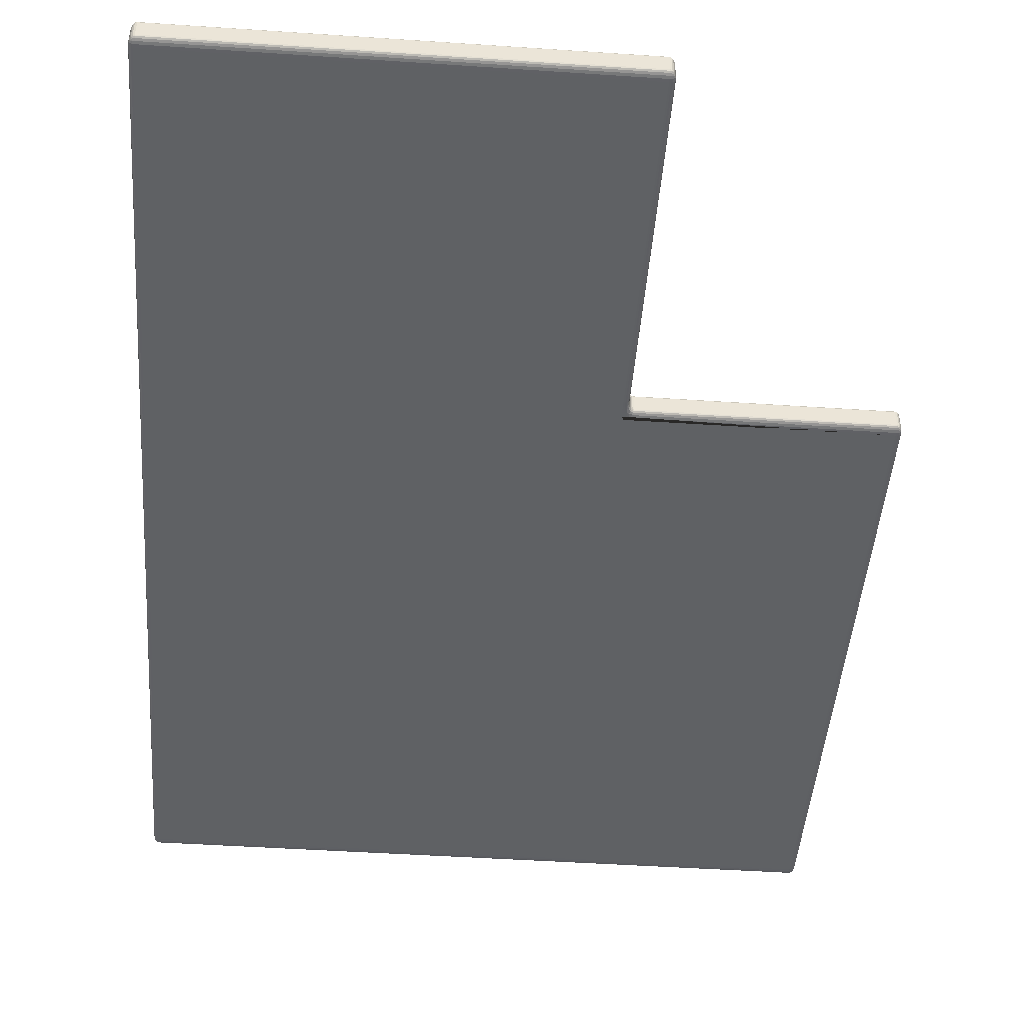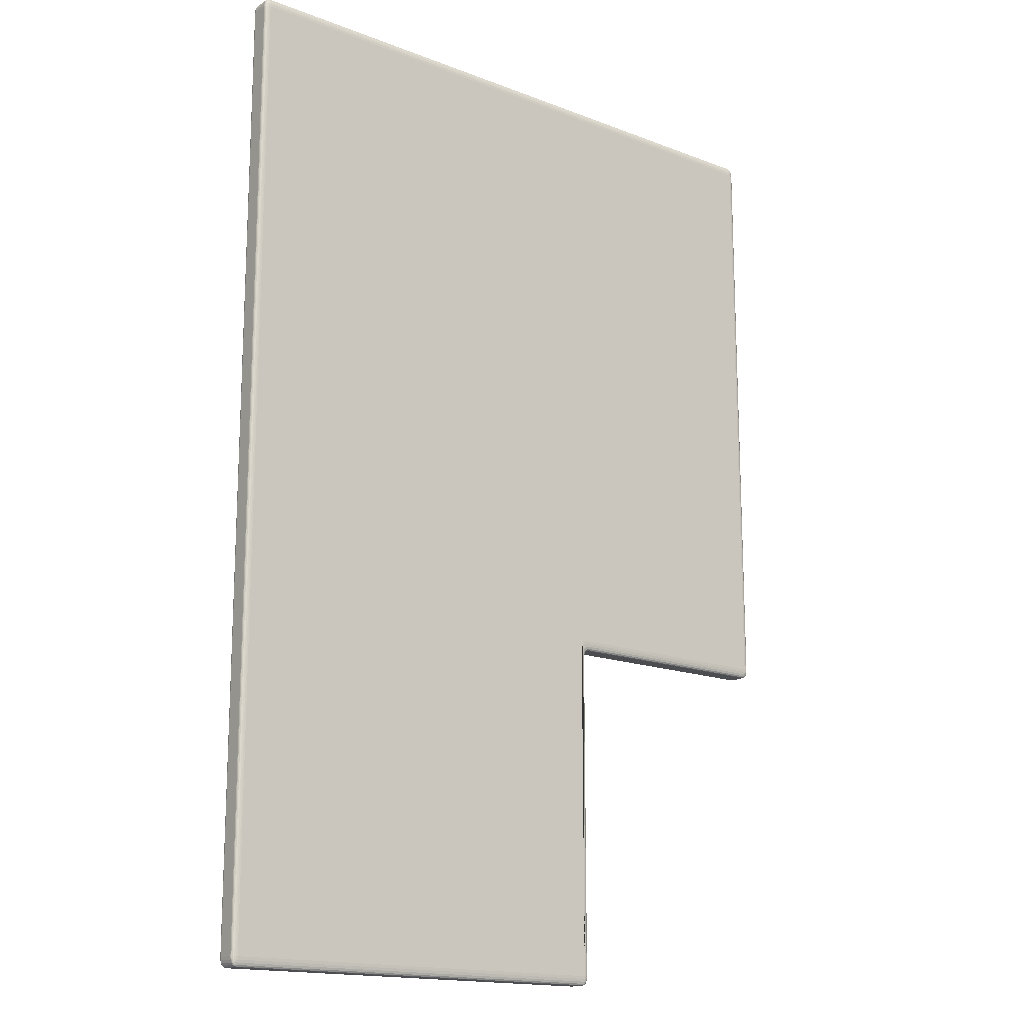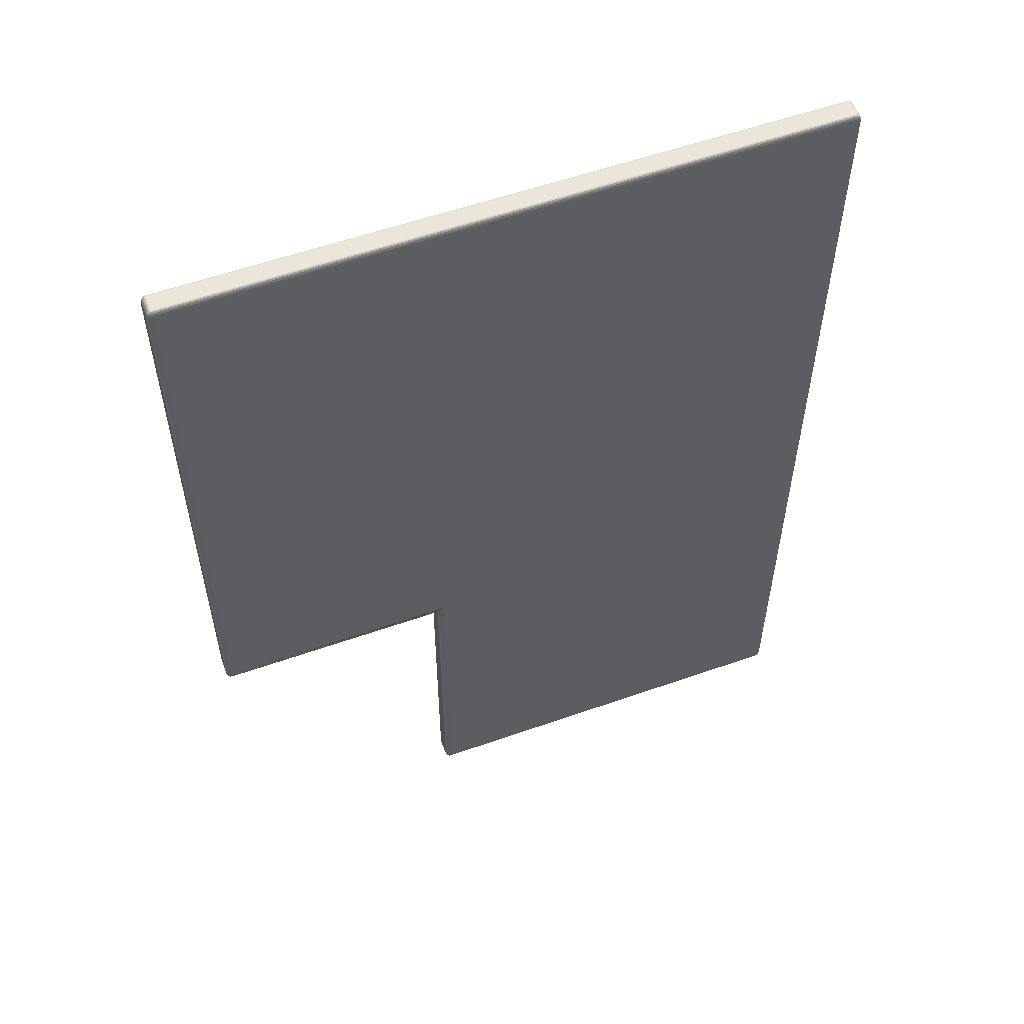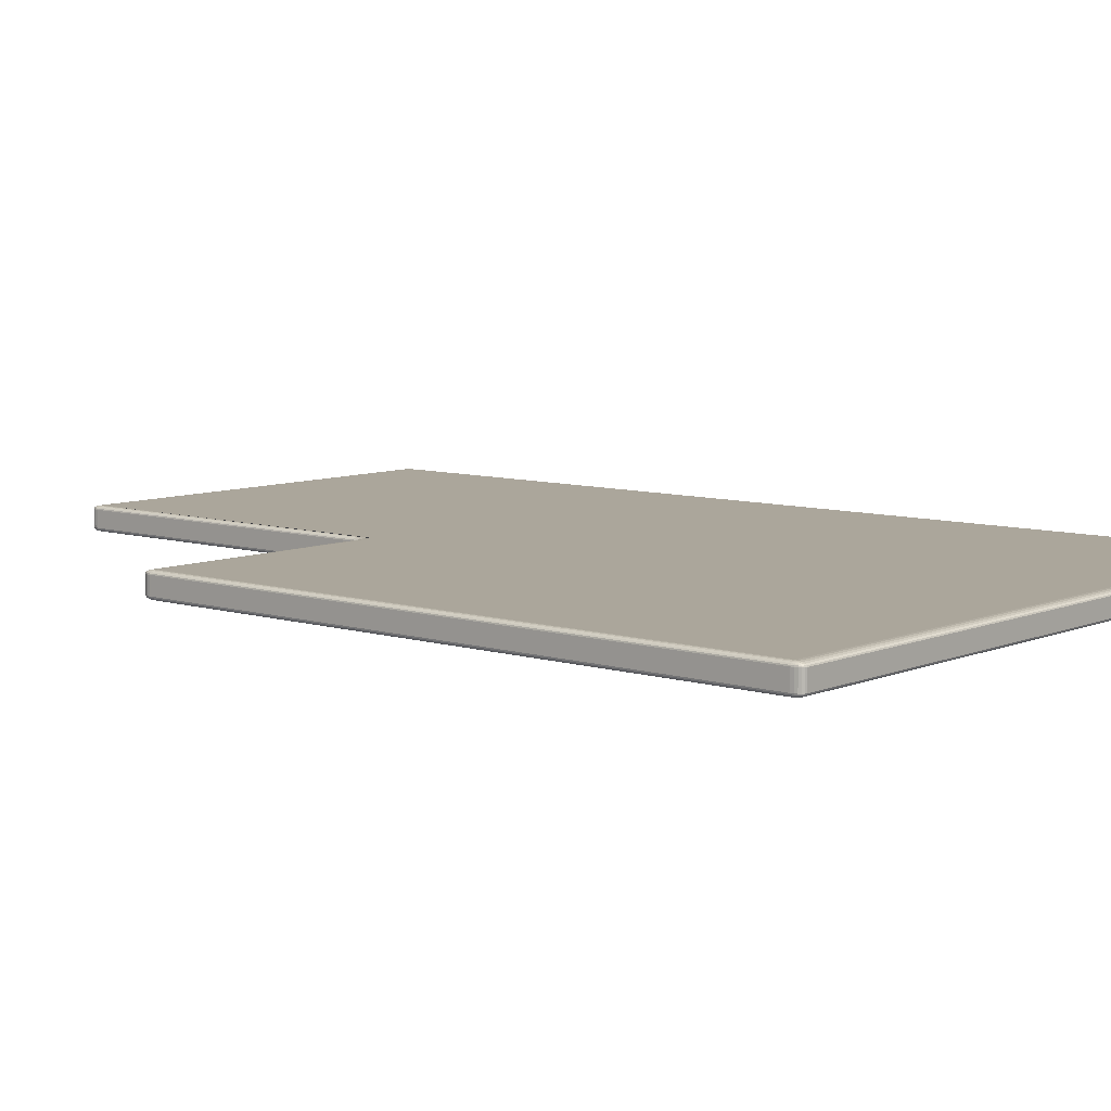
<metadata>
{"format":"obj","ext":"obj","renderer":"f3d","projection":"perspective","resolution":1024,"background":"white","views":[{"elev":-46.3,"azim":175.6,"up":"+Y"},{"elev":-16.1,"azim":141.5,"up":"+Z"},{"elev":56.5,"azim":-20.2,"up":"+Z"},{"elev":8.0,"azim":-49.4,"up":"+Y"}]}
</metadata>
<code>
o Cube
v -2.045 -0.1 -2.522
v -2.045 -0.07002 -2.6
v -2 -0.07002 -2.678
v -1.955 -0.1 -2.678
v -2.045 -0.0984 -2.546
v -2.045 -0.0942 -2.568
v -2.027 -0.1 -2.522
v -2.027 -0.09788 -2.549
v -2.027 -0.09425 -2.573
v -2.009 -0.1 -2.522
v -2.009 -0.09802 -2.551
v -2.009 -0.09499 -2.579
v -2.031 -0.07002 -2.604
v -2.019 -0.07002 -2.615
v -2.045 -0.07924 -2.596
v -2.03 -0.07952 -2.6
v -2.016 -0.07984 -2.61
v -2.045 -0.08759 -2.585
v -2.028 -0.08803 -2.59
v -2.012 -0.08883 -2.6
v -1.998 -0.07924 -2.678
v -1.991 -0.08759 -2.678
v -2.002 -0.07002 -2.654
v -2 -0.07958 -2.651
v -1.994 -0.08806 -2.649
v -2.009 -0.07002 -2.632
v -2.006 -0.07984 -2.628
v -2 -0.08883 -2.621
v -1.955 -0.1 -2.647
v -1.955 -0.1 -2.616
v -1.969 -0.0984 -2.678
v -1.97 -0.09775 -2.647
v -1.972 -0.09802 -2.616
v -1.981 -0.0942 -2.678
v -1.984 -0.09417 -2.647
v -1.988 -0.09499 -2.616
v -1.973 -0.1 -2.522
v -1.991 -0.1 -2.522
v -1.955 -0.1 -2.553
v -1.973 -0.09932 -2.553
v -1.991 -0.09863 -2.553
v -1.955 -0.1 -2.584
v -1.973 -0.09863 -2.584
v -1.991 -0.09681 -2.584
v -2.045 0.1 -2.522
v -1.955 0.1 -2.678
v -2 0.07002 -2.678
v -2.045 0.07002 -2.6
v -2.027 0.1 -2.522
v -2.009 0.1 -2.522
v -2.045 0.0984 -2.546
v -2.027 0.09775 -2.549
v -2.009 0.09802 -2.551
v -2.045 0.0942 -2.568
v -2.027 0.09417 -2.572
v -2.009 0.09499 -2.579
v -1.955 0.1 -2.553
v -1.955 0.1 -2.584
v -1.973 0.1 -2.522
v -1.973 0.09932 -2.553
v -1.973 0.09863 -2.584
v -1.991 0.1 -2.522
v -1.991 0.09863 -2.553
v -1.991 0.09681 -2.584
v -1.969 0.0984 -2.678
v -1.981 0.0942 -2.678
v -1.955 0.1 -2.647
v -1.97 0.09788 -2.647
v -1.984 0.09425 -2.647
v -1.955 0.1 -2.616
v -1.972 0.09802 -2.616
v -1.988 0.09499 -2.616
v -2.002 0.07002 -2.654
v -2.009 0.07002 -2.632
v -1.998 0.07924 -2.678
v -2 0.07952 -2.651
v -2.006 0.07984 -2.627
v -1.991 0.08759 -2.678
v -1.994 0.08803 -2.649
v -2 0.08883 -2.621
v -2.045 0.07924 -2.596
v -2.045 0.08759 -2.585
v -2.031 0.07002 -2.604
v -2.03 0.07958 -2.6
v -2.028 0.08806 -2.59
v -2.019 0.07002 -2.615
v -2.016 0.07984 -2.61
v -2.012 0.08883 -2.6
v 1.455 -0.1 2.522
v 1.5 -0.07002 2.522
v 1.455 -0.07002 2.6
v 1.469 -0.09853 2.522
v 1.481 -0.09428 2.522
v 1.455 -0.09853 2.546
v 1.469 -0.09679 2.547
v 1.481 -0.09278 2.546
v 1.455 -0.09428 2.568
v 1.469 -0.09276 2.567
v 1.479 -0.08991 2.563
v 1.498 -0.07002 2.546
v 1.491 -0.07002 2.568
v 1.498 -0.07929 2.522
v 1.495 -0.07953 2.547
v 1.489 -0.07922 2.567
v 1.491 -0.08764 2.522
v 1.489 -0.08725 2.546
v 1.485 -0.08588 2.563
v 1.455 -0.07929 2.596
v 1.455 -0.08764 2.585
v 1.469 -0.07002 2.596
v 1.469 -0.07959 2.592
v 1.469 -0.08723 2.581
v 1.481 -0.07002 2.585
v 1.481 -0.07925 2.581
v 1.479 -0.08588 2.574
v 1.455 0.1 2.522
v 1.455 0.07002 2.6
v 1.5 0.07002 2.522
v 1.455 0.09853 2.546
v 1.455 0.09428 2.568
v 1.469 0.09853 2.522
v 1.469 0.09679 2.547
v 1.469 0.09278 2.567
v 1.481 0.09428 2.522
v 1.481 0.09276 2.546
v 1.479 0.08991 2.563
v 1.469 0.07002 2.596
v 1.481 0.07002 2.585
v 1.455 0.07929 2.596
v 1.469 0.07953 2.592
v 1.481 0.07922 2.581
v 1.455 0.08764 2.585
v 1.469 0.08725 2.581
v 1.479 0.08588 2.574
v 1.498 0.07929 2.522
v 1.491 0.08764 2.522
v 1.498 0.07002 2.546
v 1.495 0.07959 2.547
v 1.489 0.08723 2.546
v 1.491 0.07002 2.568
v 1.489 0.07925 2.567
v 1.485 0.08588 2.563
v -3.955 -0.1 -2.522
v -4 -0.07002 -2.522
v -3.955 -0.07002 -2.6
v -3.969 -0.09853 -2.522
v -3.981 -0.09428 -2.522
v -3.955 -0.09853 -2.546
v -3.969 -0.09679 -2.547
v -3.981 -0.09278 -2.546
v -3.955 -0.09428 -2.568
v -3.969 -0.09276 -2.567
v -3.979 -0.08991 -2.563
v -3.998 -0.07002 -2.546
v -3.991 -0.07002 -2.568
v -3.998 -0.07929 -2.522
v -3.995 -0.07953 -2.547
v -3.989 -0.07922 -2.567
v -3.991 -0.08764 -2.522
v -3.989 -0.08725 -2.546
v -3.985 -0.08588 -2.563
v -3.955 -0.07929 -2.596
v -3.955 -0.08764 -2.585
v -3.969 -0.07002 -2.596
v -3.969 -0.07959 -2.592
v -3.969 -0.08723 -2.581
v -3.981 -0.07002 -2.585
v -3.981 -0.07925 -2.581
v -3.979 -0.08588 -2.574
v -3.955 -0.1 2.522
v -3.955 -0.07002 2.6
v -4 -0.07002 2.522
v -3.955 -0.09853 2.546
v -3.955 -0.09428 2.568
v -3.969 -0.09853 2.522
v -3.969 -0.09679 2.547
v -3.969 -0.09278 2.567
v -3.981 -0.09428 2.522
v -3.981 -0.09276 2.546
v -3.979 -0.08991 2.563
v -3.969 -0.07002 2.596
v -3.981 -0.07002 2.585
v -3.955 -0.07929 2.596
v -3.969 -0.07953 2.592
v -3.981 -0.07922 2.581
v -3.955 -0.08764 2.585
v -3.969 -0.08725 2.581
v -3.979 -0.08588 2.574
v -3.998 -0.07929 2.522
v -3.991 -0.08764 2.522
v -3.998 -0.07002 2.546
v -3.995 -0.07959 2.547
v -3.989 -0.08723 2.546
v -3.991 -0.07002 2.568
v -3.989 -0.07925 2.567
v -3.985 -0.08588 2.563
v -3.955 0.07002 2.6
v -3.955 0.1 2.522
v -4 0.07002 2.522
v -3.955 0.07929 2.596
v -3.955 0.08764 2.585
v -3.969 0.07002 2.596
v -3.969 0.07959 2.592
v -3.969 0.08723 2.581
v -3.981 0.07002 2.585
v -3.981 0.07925 2.581
v -3.979 0.08588 2.574
v -3.969 0.09853 2.522
v -3.981 0.09428 2.522
v -3.955 0.09853 2.546
v -3.969 0.09679 2.547
v -3.981 0.09278 2.546
v -3.955 0.09428 2.568
v -3.969 0.09276 2.567
v -3.979 0.08991 2.563
v -3.998 0.07002 2.546
v -3.991 0.07002 2.568
v -3.998 0.07929 2.522
v -3.995 0.07953 2.547
v -3.989 0.07922 2.567
v -3.991 0.08764 2.522
v -3.989 0.08725 2.546
v -3.985 0.08588 2.563
v -3.955 0.1 -2.522
v -3.955 0.07002 -2.6
v -4 0.07002 -2.522
v -3.955 0.09853 -2.546
v -3.955 0.09428 -2.568
v -3.969 0.09853 -2.522
v -3.969 0.09679 -2.547
v -3.969 0.09278 -2.567
v -3.981 0.09428 -2.522
v -3.981 0.09276 -2.546
v -3.979 0.08991 -2.563
v -3.969 0.07002 -2.596
v -3.981 0.07002 -2.585
v -3.955 0.07929 -2.596
v -3.969 0.07953 -2.592
v -3.981 0.07922 -2.581
v -3.955 0.08764 -2.585
v -3.969 0.08725 -2.581
v -3.979 0.08588 -2.574
v -3.998 0.07929 -2.522
v -3.991 0.08764 -2.522
v -3.998 0.07002 -2.546
v -3.995 0.07959 -2.547
v -3.989 0.08723 -2.546
v -3.991 0.07002 -2.568
v -3.989 0.07925 -2.567
v -3.985 0.08588 -2.563
v -2 0.07002 -5.422
v -1.955 0.1 -5.422
v -1.955 0.07002 -5.5
v -1.998 0.07929 -5.422
v -1.991 0.08764 -5.422
v -1.998 0.07002 -5.446
v -1.995 0.07959 -5.447
v -1.989 0.08723 -5.446
v -1.991 0.07002 -5.468
v -1.989 0.07925 -5.467
v -1.985 0.08588 -5.463
v -1.955 0.09853 -5.446
v -1.955 0.09428 -5.468
v -1.969 0.09853 -5.422
v -1.969 0.09679 -5.447
v -1.969 0.09278 -5.467
v -1.981 0.09428 -5.422
v -1.981 0.09276 -5.446
v -1.979 0.08991 -5.463
v -1.969 0.07002 -5.496
v -1.981 0.07002 -5.485
v -1.955 0.07929 -5.496
v -1.969 0.07953 -5.492
v -1.981 0.07922 -5.481
v -1.955 0.08764 -5.485
v -1.969 0.08725 -5.481
v -1.979 0.08588 -5.474
v -2 -0.07002 -5.422
v -1.955 -0.07002 -5.5
v -1.955 -0.1 -5.422
v -1.998 -0.07002 -5.446
v -1.991 -0.07002 -5.468
v -1.998 -0.07929 -5.422
v -1.995 -0.07953 -5.447
v -1.989 -0.07922 -5.467
v -1.991 -0.08764 -5.422
v -1.989 -0.08725 -5.446
v -1.985 -0.08588 -5.463
v -1.955 -0.07929 -5.496
v -1.955 -0.08764 -5.485
v -1.969 -0.07002 -5.496
v -1.969 -0.07959 -5.492
v -1.969 -0.08723 -5.481
v -1.981 -0.07002 -5.485
v -1.981 -0.07925 -5.481
v -1.979 -0.08588 -5.474
v -1.969 -0.09853 -5.422
v -1.981 -0.09428 -5.422
v -1.955 -0.09853 -5.446
v -1.969 -0.09679 -5.447
v -1.981 -0.09278 -5.446
v -1.955 -0.09428 -5.468
v -1.969 -0.09276 -5.467
v -1.979 -0.08991 -5.463
v 1.455 -0.1 -5.422
v 1.455 -0.07002 -5.5
v 1.5 -0.07002 -5.422
v 1.455 -0.09853 -5.446
v 1.455 -0.09428 -5.468
v 1.469 -0.09853 -5.422
v 1.469 -0.09679 -5.447
v 1.469 -0.09278 -5.467
v 1.481 -0.09428 -5.422
v 1.481 -0.09276 -5.446
v 1.479 -0.08991 -5.463
v 1.469 -0.07002 -5.496
v 1.481 -0.07002 -5.485
v 1.455 -0.07929 -5.496
v 1.469 -0.07953 -5.492
v 1.481 -0.07922 -5.481
v 1.455 -0.08764 -5.485
v 1.469 -0.08725 -5.481
v 1.479 -0.08588 -5.474
v 1.498 -0.07929 -5.422
v 1.491 -0.08764 -5.422
v 1.498 -0.07002 -5.446
v 1.495 -0.07959 -5.447
v 1.489 -0.08723 -5.446
v 1.491 -0.07002 -5.468
v 1.489 -0.07925 -5.467
v 1.485 -0.08588 -5.463
v 1.455 0.1 -5.422
v 1.5 0.07002 -5.422
v 1.455 0.07002 -5.5
v 1.469 0.09853 -5.422
v 1.481 0.09428 -5.422
v 1.455 0.09853 -5.446
v 1.469 0.09679 -5.447
v 1.481 0.09278 -5.446
v 1.455 0.09428 -5.468
v 1.469 0.09276 -5.467
v 1.479 0.08991 -5.463
v 1.498 0.07002 -5.446
v 1.491 0.07002 -5.468
v 1.498 0.07929 -5.422
v 1.495 0.07953 -5.447
v 1.489 0.07922 -5.467
v 1.491 0.08764 -5.422
v 1.489 0.08725 -5.446
v 1.485 0.08588 -5.463
v 1.455 0.07929 -5.496
v 1.455 0.08764 -5.485
v 1.469 0.07002 -5.496
v 1.469 0.07959 -5.492
v 1.469 0.08723 -5.481
v 1.481 0.07002 -5.485
v 1.481 0.07925 -5.481
v 1.479 0.08588 -5.474
f 3 47 251 278
f 279 253 334 306
f 48 2 145 225
f 172 199 226 144
f 170 89 94 173
f 173 94 97 174
f 183 108 91 171
f 186 109 108 183
f 174 97 109 186
f 129 200 197 117
f 132 201 200 129
f 116 198 210 119
f 119 210 213 120
f 120 213 201 132
f 1 5 8 7
f 5 6 9 8
f 6 18 19 9
f 7 8 11 10
f 8 9 12 11
f 9 19 20 12
f 2 13 16 15
f 13 14 17 16
f 14 26 27 17
f 15 16 19 18
f 16 17 20 19
f 17 27 28 20
f 3 21 24 23
f 21 22 25 24
f 22 34 35 25
f 23 24 27 26
f 24 25 28 27
f 25 35 36 28
f 4 29 32 31
f 29 30 33 32
f 30 42 43 33
f 31 32 35 34
f 32 33 36 35
f 33 43 44 36
f 39 37 40
f 37 38 41 40
f 38 10 11 41
f 39 40 43 42
f 40 41 44 43
f 41 11 12 44
f 12 20 28 36 44
f 45 49 52 51
f 49 50 53 52
f 50 62 63 53
f 51 52 55 54
f 52 53 56 55
f 53 63 64 56
f 59 57 60
f 57 58 61 60
f 58 70 71 61
f 59 60 63 62
f 60 61 64 63
f 61 71 72 64
f 46 65 68 67
f 65 66 69 68
f 66 78 79 69
f 67 68 71 70
f 68 69 72 71
f 69 79 80 72
f 47 73 76 75
f 73 74 77 76
f 74 86 87 77
f 75 76 79 78
f 76 77 80 79
f 77 87 88 80
f 48 81 84 83
f 81 82 85 84
f 82 54 55 85
f 83 84 87 86
f 84 85 88 87
f 85 55 56 88
f 56 64 72 80 88
f 89 92 95 94
f 92 93 96 95
f 93 105 106 96
f 94 95 98 97
f 95 96 99 98
f 96 106 107 99
f 90 100 103 102
f 100 101 104 103
f 101 113 114 104
f 102 103 106 105
f 103 104 107 106
f 104 114 115 107
f 91 108 111 110
f 108 109 112 111
f 109 97 98 112
f 110 111 114 113
f 111 112 115 114
f 112 98 99 115
f 99 107 115
f 116 119 122 121
f 119 120 123 122
f 120 132 133 123
f 121 122 125 124
f 122 123 126 125
f 123 133 134 126
f 117 127 130 129
f 127 128 131 130
f 128 140 141 131
f 129 130 133 132
f 130 131 134 133
f 131 141 142 134
f 118 135 138 137
f 135 136 139 138
f 136 124 125 139
f 137 138 141 140
f 138 139 142 141
f 139 125 126 142
f 126 134 142
f 102 324 307 90
f 105 325 324 102
f 93 313 325 105
f 89 305 310 92
f 92 310 313 93
f 332 116 121 335
f 335 121 124 336
f 118 333 345 135
f 135 345 348 136
f 136 348 336 124
f 143 146 149 148
f 146 147 150 149
f 147 159 160 150
f 148 149 152 151
f 149 150 153 152
f 150 160 161 153
f 144 154 157 156
f 154 155 158 157
f 155 167 168 158
f 156 157 160 159
f 157 158 161 160
f 158 168 169 161
f 145 162 165 164
f 162 163 166 165
f 163 151 152 166
f 164 165 168 167
f 165 166 169 168
f 166 152 153 169
f 153 161 169
f 170 173 176 175
f 173 174 177 176
f 174 186 187 177
f 175 176 179 178
f 176 177 180 179
f 177 187 188 180
f 171 181 184 183
f 181 182 185 184
f 182 194 195 185
f 183 184 187 186
f 184 185 188 187
f 185 195 196 188
f 172 189 192 191
f 189 190 193 192
f 190 178 179 193
f 191 192 195 194
f 192 193 196 195
f 193 179 180 196
f 180 188 196
f 197 200 203 202
f 200 201 204 203
f 201 213 214 204
f 202 203 206 205
f 203 204 207 206
f 204 214 215 207
f 198 208 211 210
f 208 209 212 211
f 209 221 222 212
f 210 211 214 213
f 211 212 215 214
f 212 222 223 215
f 199 216 219 218
f 216 217 220 219
f 217 205 206 220
f 218 219 222 221
f 219 220 223 222
f 220 206 207 223
f 207 215 223
f 224 227 230 229
f 227 228 231 230
f 228 240 241 231
f 229 230 233 232
f 230 231 234 233
f 231 241 242 234
f 225 235 238 237
f 235 236 239 238
f 236 248 249 239
f 237 238 241 240
f 238 239 242 241
f 239 249 250 242
f 226 243 246 245
f 243 244 247 246
f 244 232 233 247
f 245 246 249 248
f 246 247 250 249
f 247 233 234 250
f 234 242 250
f 251 254 257 256
f 254 255 258 257
f 255 267 268 258
f 256 257 260 259
f 257 258 261 260
f 258 268 269 261
f 252 262 265 264
f 262 263 266 265
f 263 275 276 266
f 264 265 268 267
f 265 266 269 268
f 266 276 277 269
f 253 270 273 272
f 270 271 274 273
f 271 259 260 274
f 272 273 276 275
f 273 274 277 276
f 274 260 261 277
f 261 269 277
f 278 281 284 283
f 281 282 285 284
f 282 294 295 285
f 283 284 287 286
f 284 285 288 287
f 285 295 296 288
f 279 289 292 291
f 289 290 293 292
f 290 302 303 293
f 291 292 295 294
f 292 293 296 295
f 293 303 304 296
f 280 297 300 299
f 297 298 301 300
f 298 286 287 301
f 299 300 303 302
f 300 301 304 303
f 301 287 288 304
f 288 296 304
f 305 308 311 310
f 308 309 312 311
f 309 321 322 312
f 310 311 314 313
f 311 312 315 314
f 312 322 323 315
f 306 316 319 318
f 316 317 320 319
f 317 329 330 320
f 318 319 322 321
f 319 320 323 322
f 320 330 331 323
f 307 324 327 326
f 324 325 328 327
f 325 313 314 328
f 326 327 330 329
f 327 328 331 330
f 328 314 315 331
f 315 323 331
f 332 335 338 337
f 335 336 339 338
f 336 348 349 339
f 337 338 341 340
f 338 339 342 341
f 339 349 350 342
f 333 343 346 345
f 343 344 347 346
f 344 356 357 347
f 345 346 349 348
f 346 347 350 349
f 347 357 358 350
f 334 351 354 353
f 351 352 355 354
f 352 340 341 355
f 353 354 357 356
f 354 355 358 357
f 355 341 342 358
f 342 350 358
f 39 42 30 29 4 280 305 89 170 143 1 7 10 38 37
f 197 171 91 117
f 47 3 23 73
f 73 23 26 74
f 74 26 14 86
f 86 14 13 83
f 83 13 2 48
f 59 62 50 49 45 224 198 116 332 252 46 67 70 58 57
f 307 333 118 90
f 117 91 110 127
f 127 110 113 128
f 128 113 101 140
f 140 101 100 137
f 137 100 90 118
f 143 170 175 146
f 146 175 178 147
f 147 178 190 159
f 159 190 189 156
f 156 189 172 144
f 171 197 202 181
f 181 202 205 182
f 182 205 217 194
f 194 217 216 191
f 191 216 199 172
f 198 224 229 208
f 208 229 232 209
f 209 232 244 221
f 221 244 243 218
f 218 243 226 199
f 225 145 164 235
f 235 164 167 236
f 236 167 155 248
f 248 155 154 245
f 245 154 144 226
f 1 143 148 5
f 5 148 151 6
f 6 151 163 18
f 18 163 162 15
f 15 162 145 2
f 224 45 51 227
f 227 51 54 228
f 228 54 82 240
f 240 82 81 237
f 237 81 48 225
f 253 279 291 270
f 270 291 294 271
f 271 294 282 259
f 259 282 281 256
f 256 281 278 251
f 305 280 299 308
f 308 299 302 309
f 309 302 290 321
f 321 290 289 318
f 318 289 279 306
f 252 332 337 262
f 262 337 340 263
f 263 340 352 275
f 275 352 351 272
f 272 351 334 253
f 333 307 326 343
f 343 326 329 344
f 344 329 317 356
f 356 317 316 353
f 353 316 306 334
f 251 47 75 254
f 254 75 78 255
f 255 78 66 267
f 267 66 65 264
f 264 65 46 252
f 280 4 31 297
f 297 31 34 298
f 298 34 22 286
f 286 22 21 283
f 283 21 3 278

</code>
